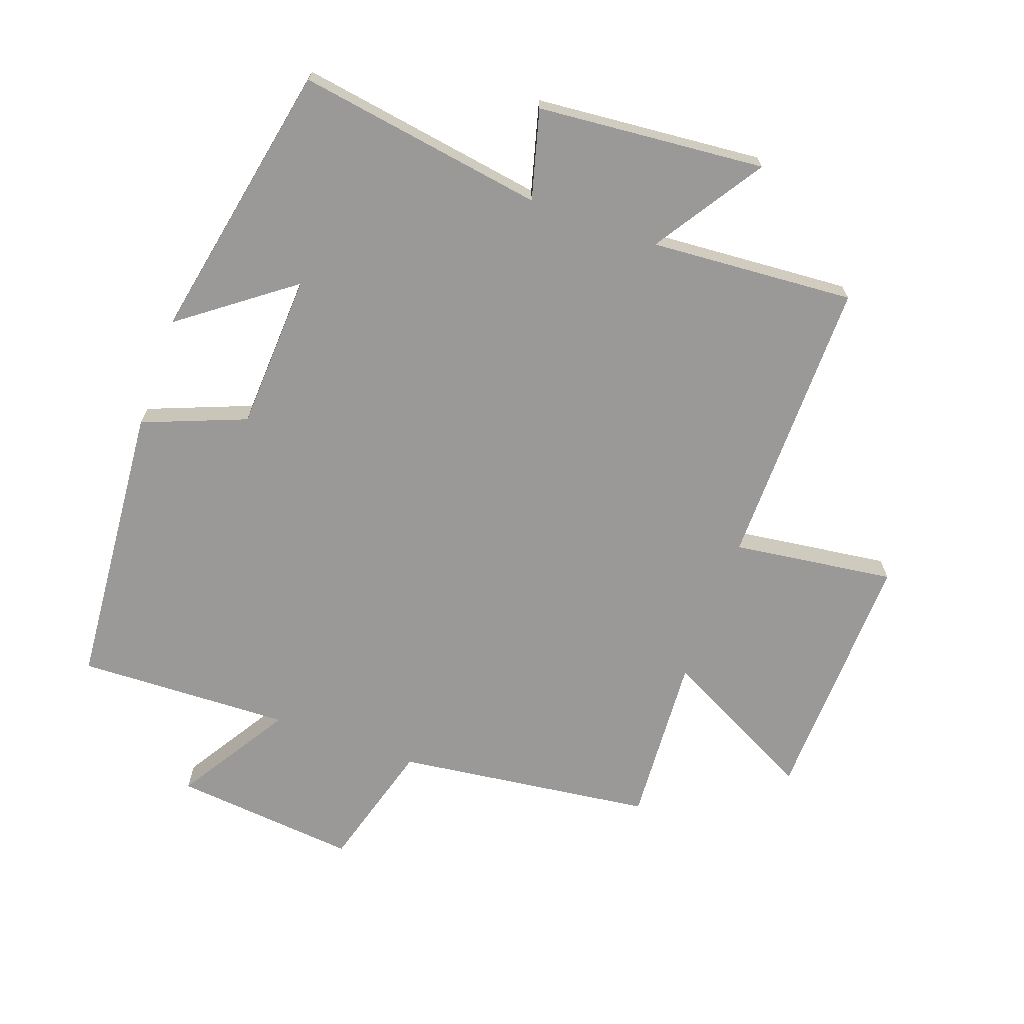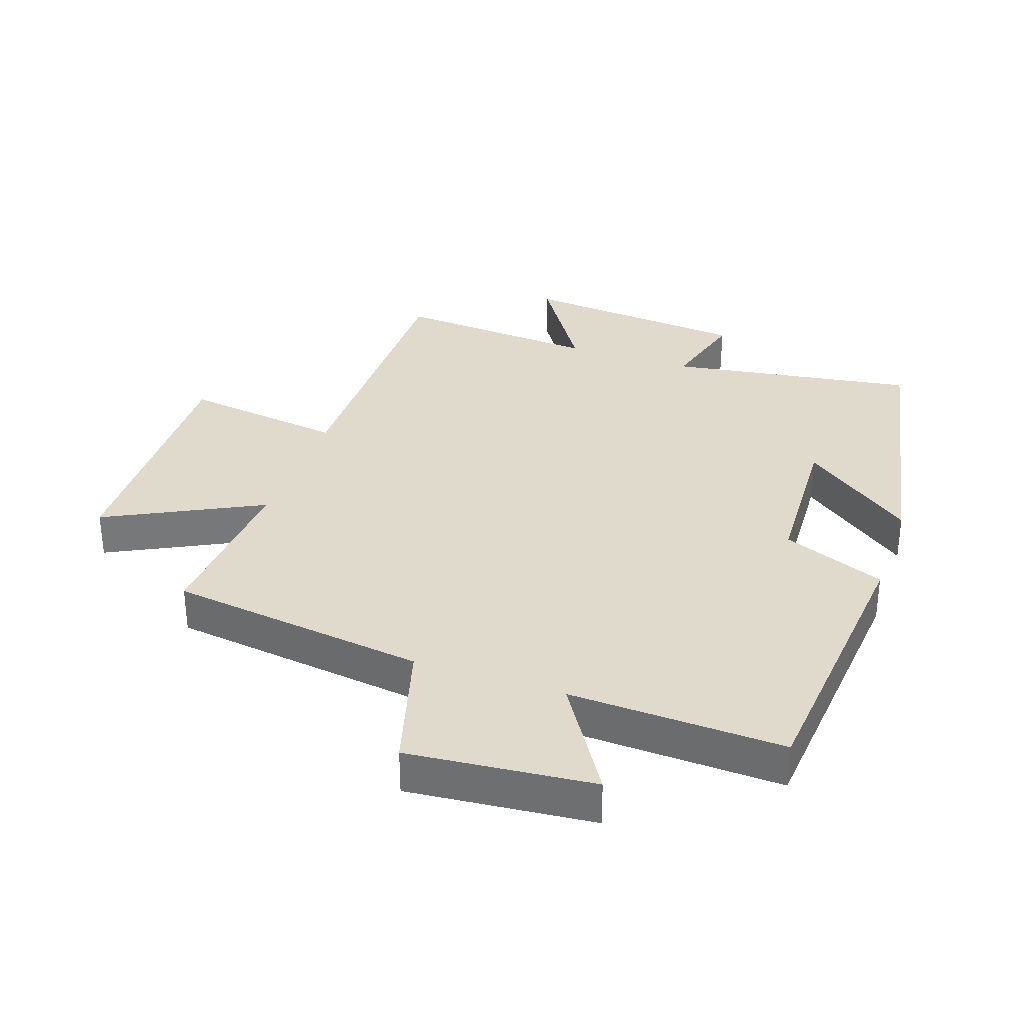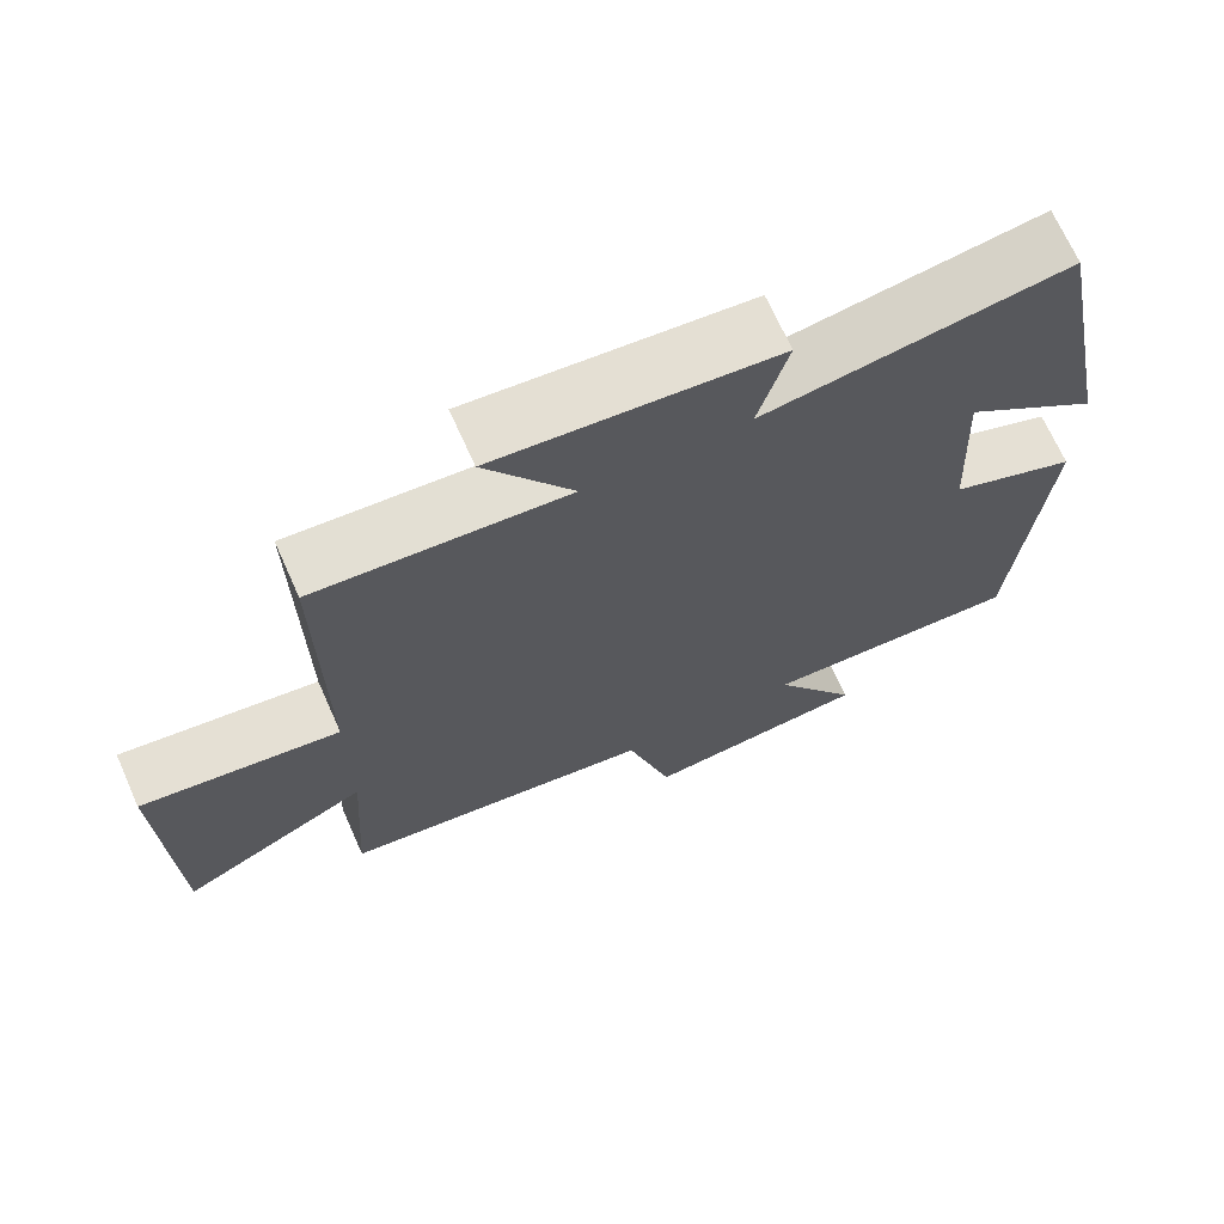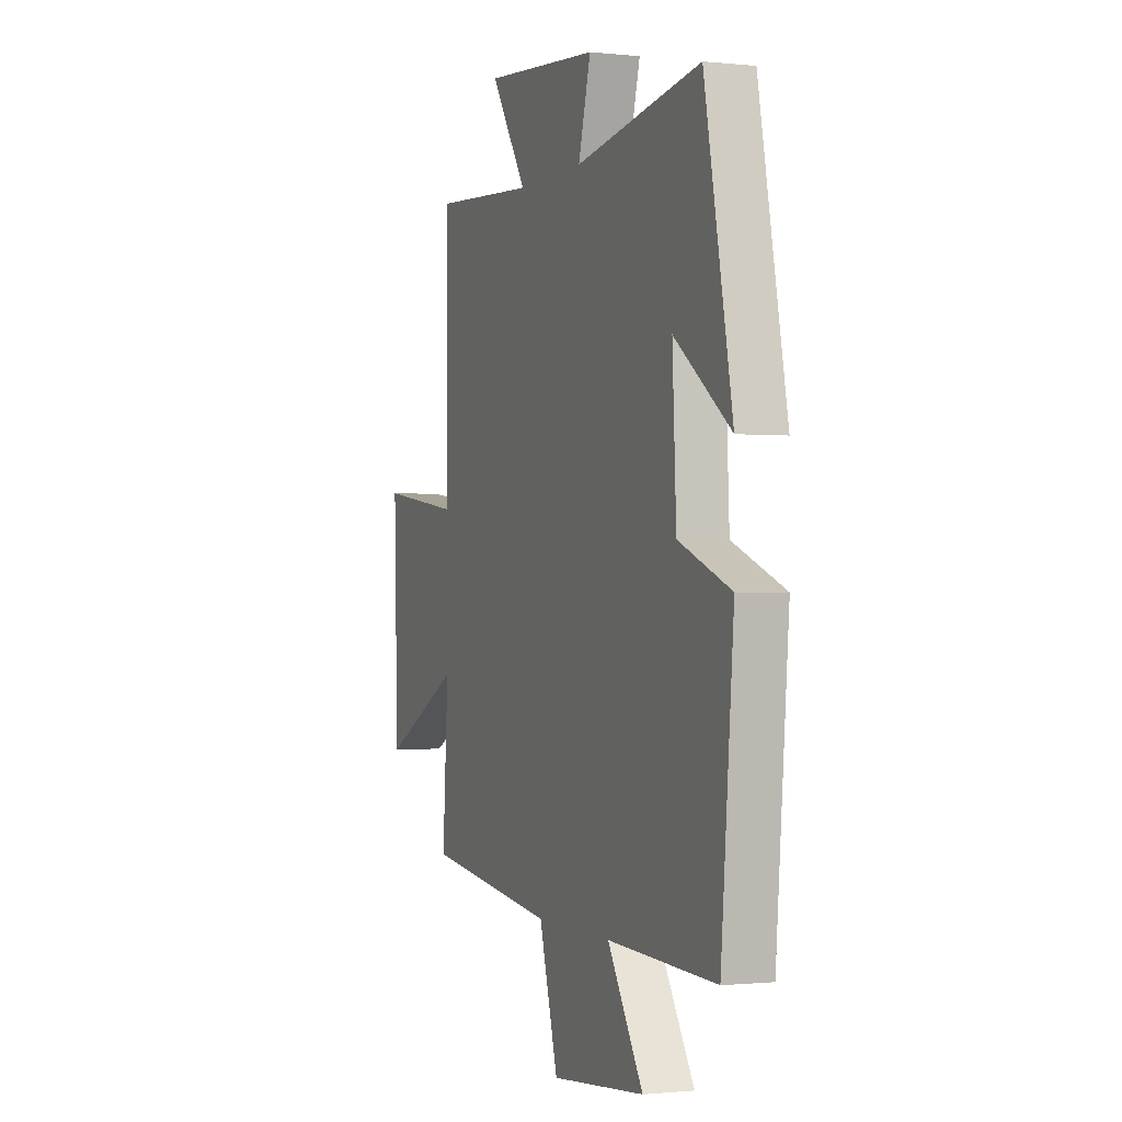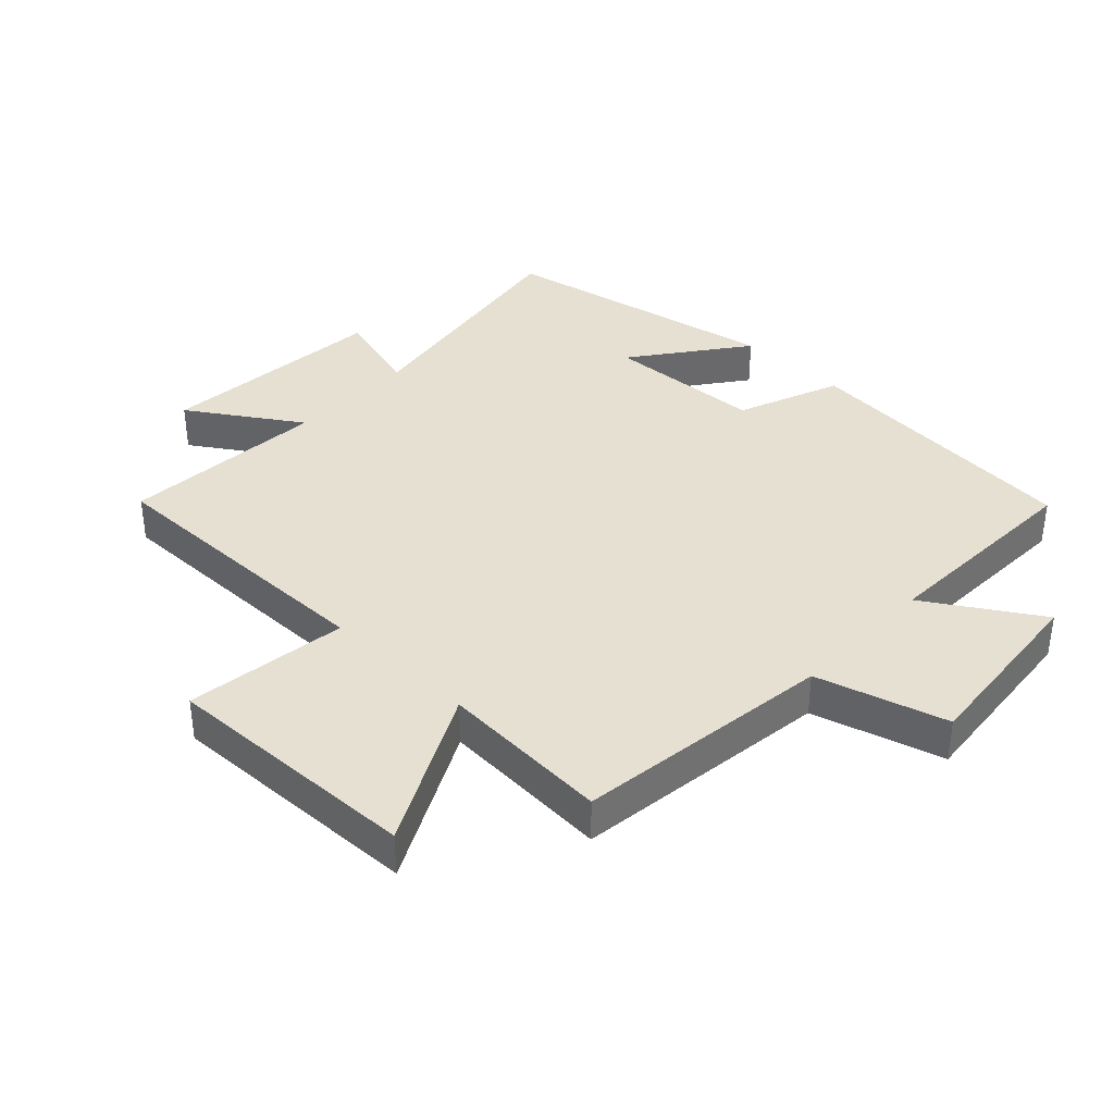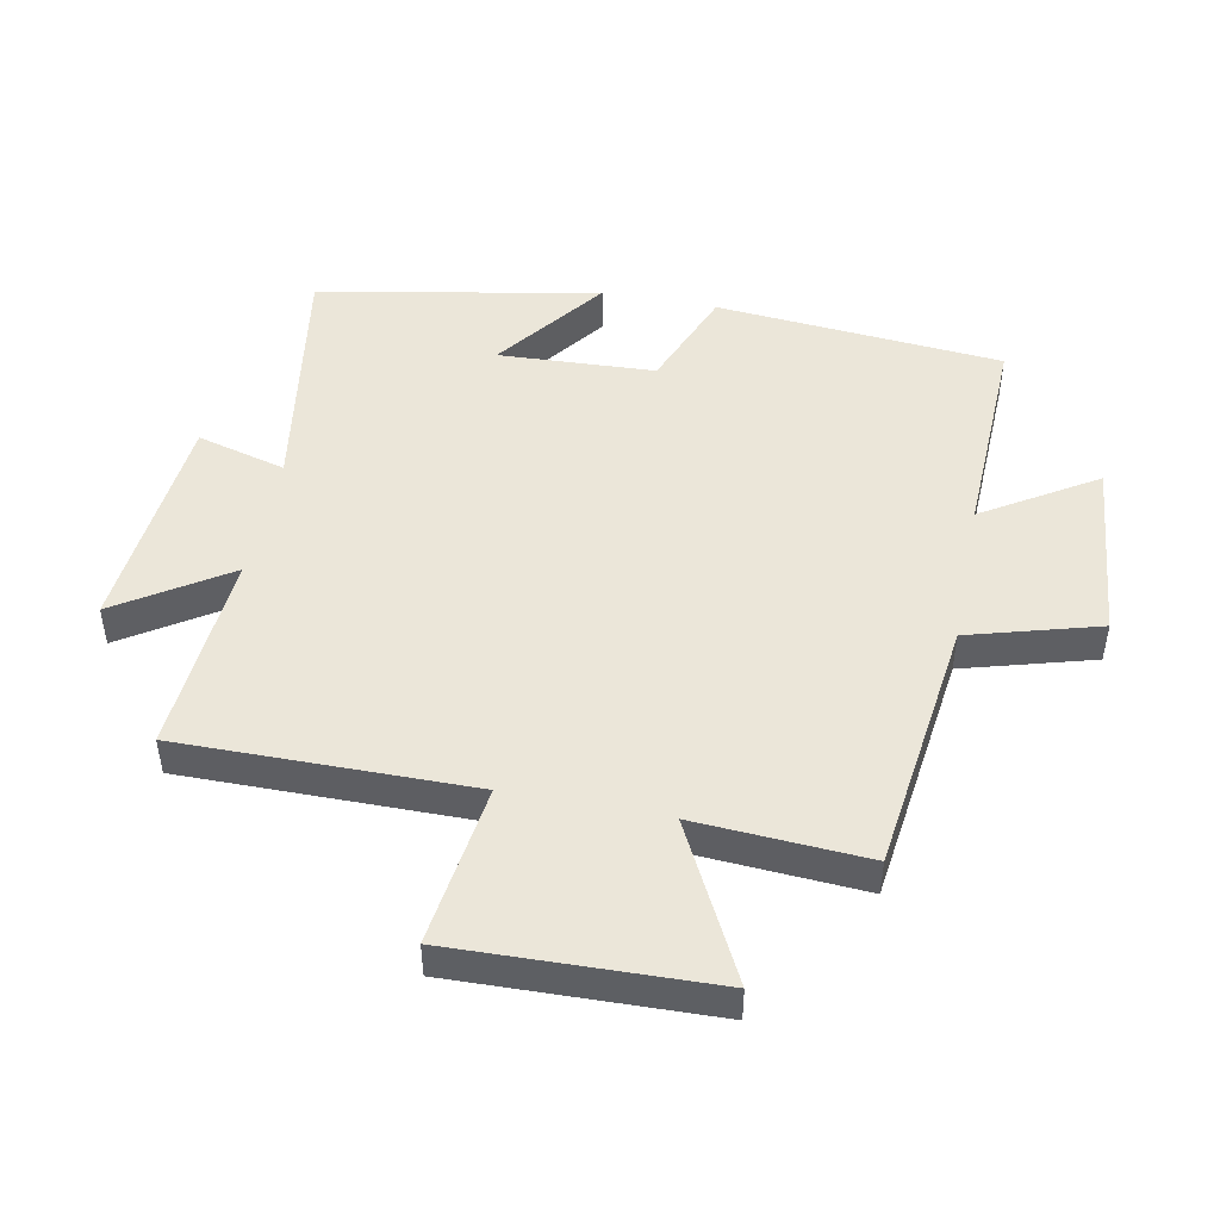
<metadata>
{"format":"obj","ext":"obj","renderer":"f3d","projection":"perspective","resolution":1024,"background":"white","views":[{"elev":-68.9,"azim":-19.8,"up":"+Y"},{"elev":33.0,"azim":-160.8,"up":"+Y"},{"elev":69.5,"azim":155.9,"up":"+Z"},{"elev":-0.9,"azim":-111.5,"up":"+Z"},{"elev":37.6,"azim":133.4,"up":"+Y"},{"elev":47.5,"azim":101.1,"up":"+Y"}]}
</metadata>
<code>
v -0.461 0.07 -0.512
v -0.5 0.07 -0.061
v -0.338 0.07 0.003
v -0.326 0.07 0.249
v -0.5 0.07 0.119
v -0.414 0.07 0.561
v -0.026 0.07 0.5
v -0.064 0.07 0.64
v 0.294 0.07 0.672
v 0.182 0.07 0.5
v 0.503 0.07 0.523
v 0.5 0.07 0.066
v 0.754 0.07 0.1
v 0.742 0.07 -0.304
v 0.5 0.07 -0.18
v 0.517 0.07 -0.448
v 0.113 0.07 -0.5
v 0.055 0.07 -0.704
v -0.235 0.07 -0.676
v -0.125 0.07 -0.5
v -0.461 0 -0.512
v -0.5 0 -0.061
v -0.338 0 0.003
v -0.326 0 0.249
v -0.5 0 0.119
v -0.414 0 0.561
v -0.026 0 0.5
v -0.064 0 0.64
v 0.294 0 0.672
v 0.182 0 0.5
v 0.503 0 0.523
v 0.5 0 0.066
v 0.754 0 0.1
v 0.742 0 -0.304
v 0.5 0 -0.18
v 0.517 0 -0.448
v 0.113 0 -0.5
v 0.055 0 -0.704
v -0.235 0 -0.676
v -0.125 0 -0.5
f 17 18 19 20
f 15 16 17 20
f 15 20 1 2
f 12 13 14 15
f 12 15 2 3
f 10 11 12 3
f 7 8 9 10
f 7 10 3 4
f 4 5 6 7
f 40 39 38 37
f 40 37 36 35
f 22 21 40 35
f 35 34 33 32
f 23 22 35 32
f 23 32 31 30
f 30 29 28 27
f 24 23 30 27
f 27 26 25 24
f 1 21 22 2
f 2 22 23 3
f 3 23 24 4
f 4 24 25 5
f 5 25 26 6
f 6 26 27 7
f 7 27 28 8
f 8 28 29 9
f 9 29 30 10
f 10 30 31 11
f 11 31 32 12
f 12 32 33 13
f 13 33 34 14
f 14 34 35 15
f 15 35 36 16
f 16 36 37 17
f 17 37 38 18
f 18 38 39 19
f 19 39 40 20
f 20 40 21 1

</code>
